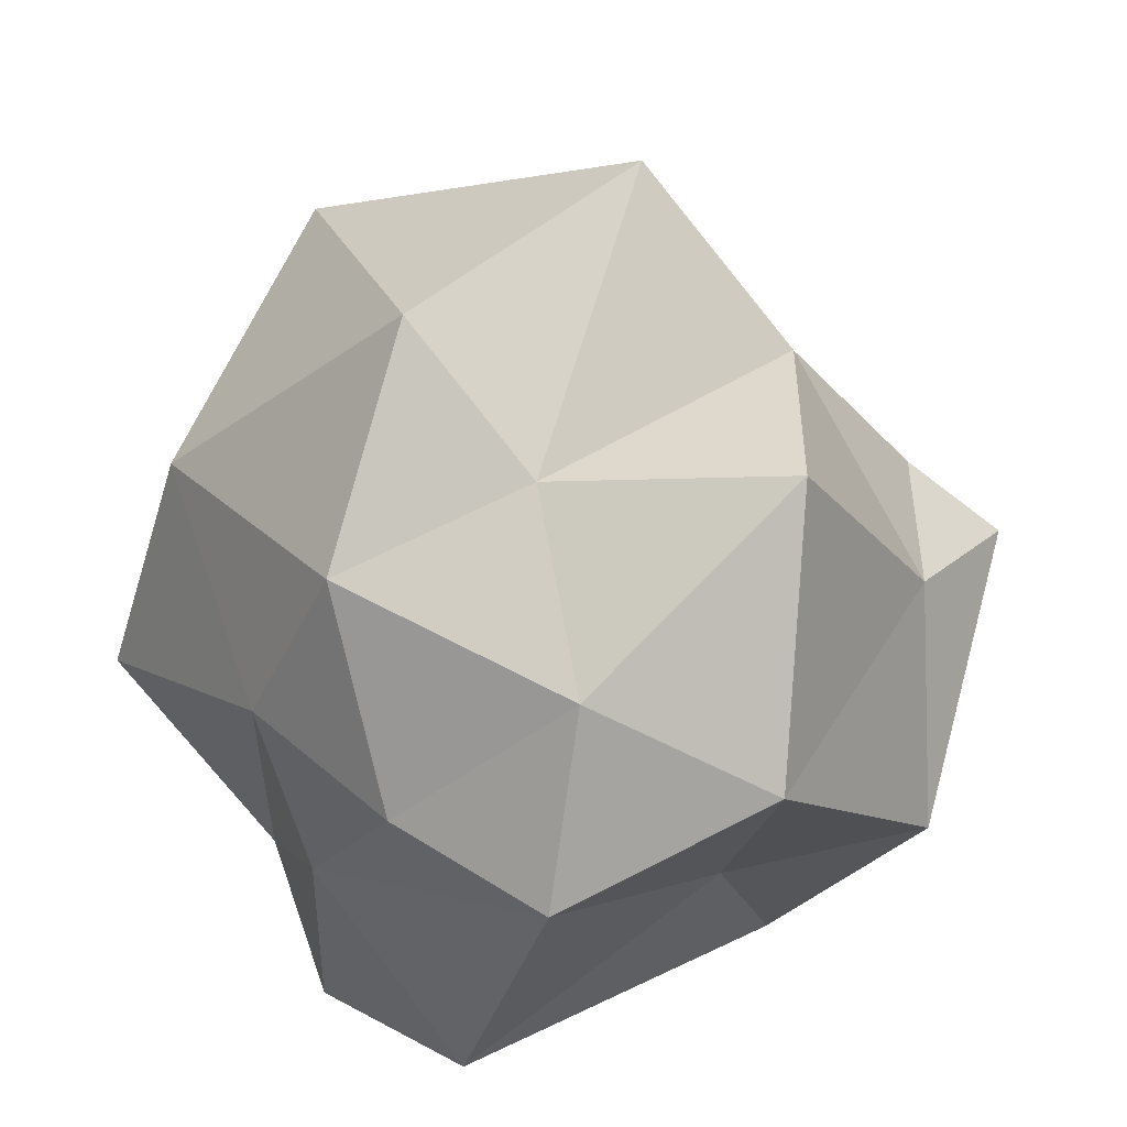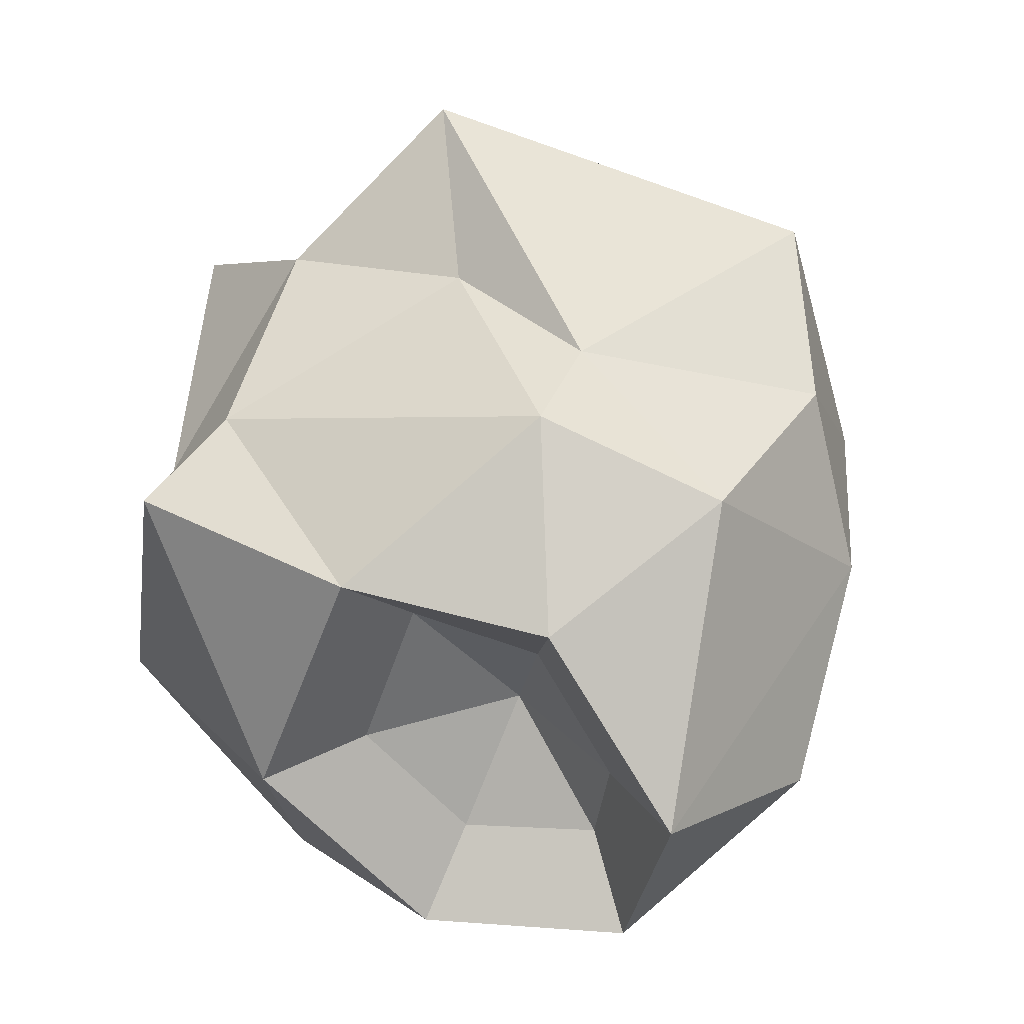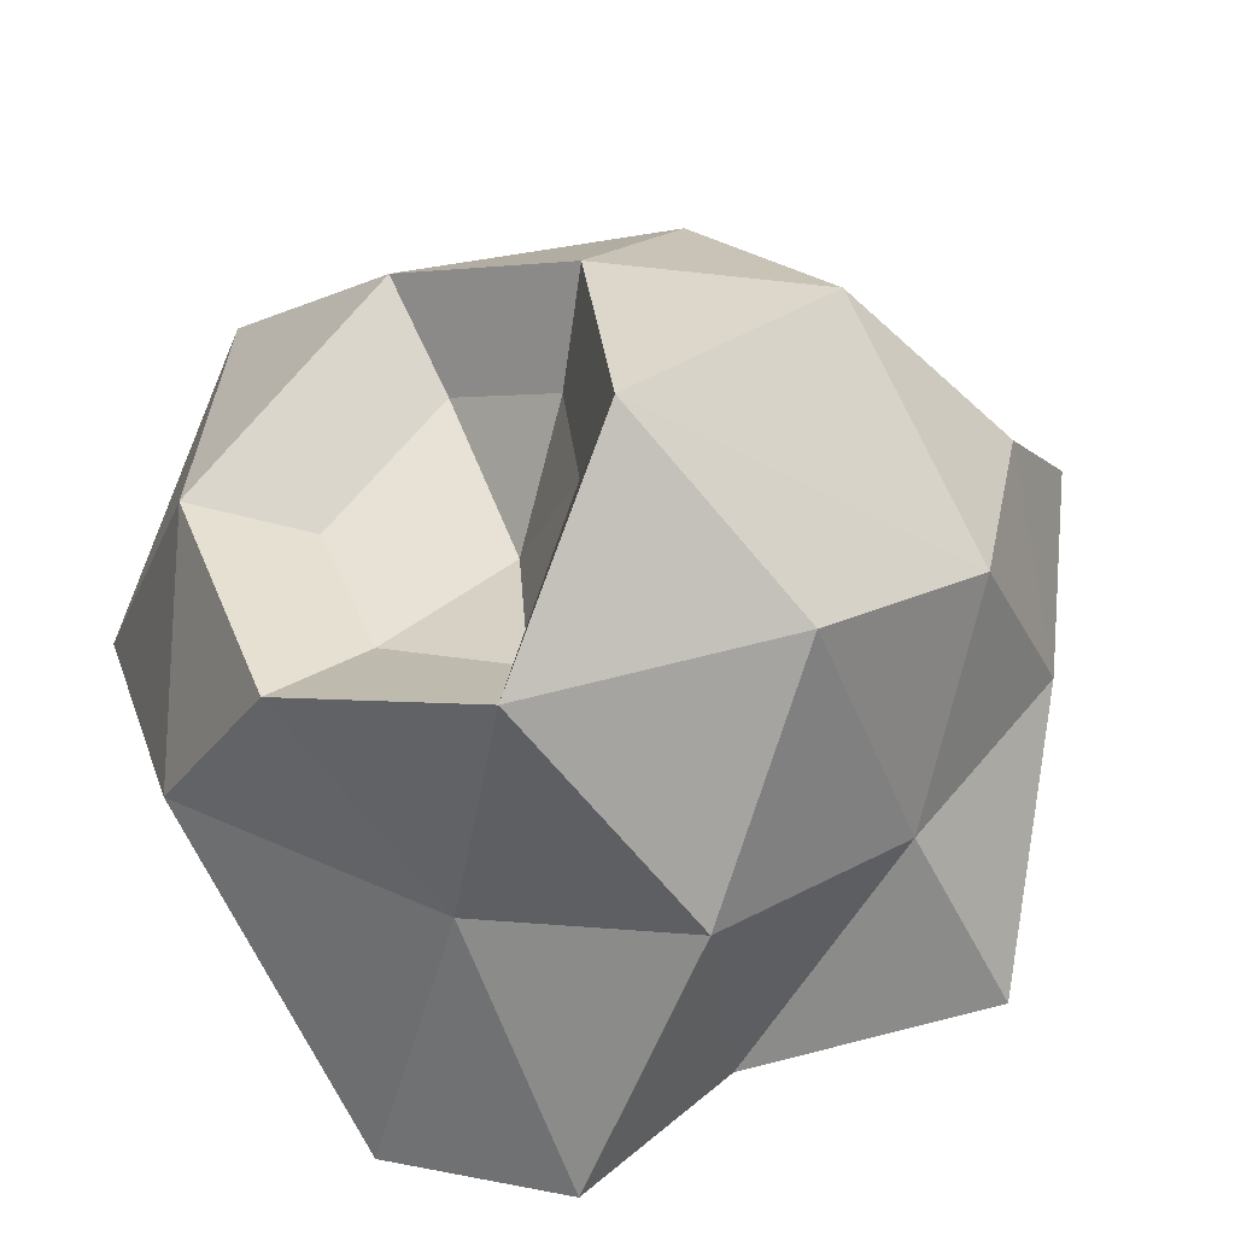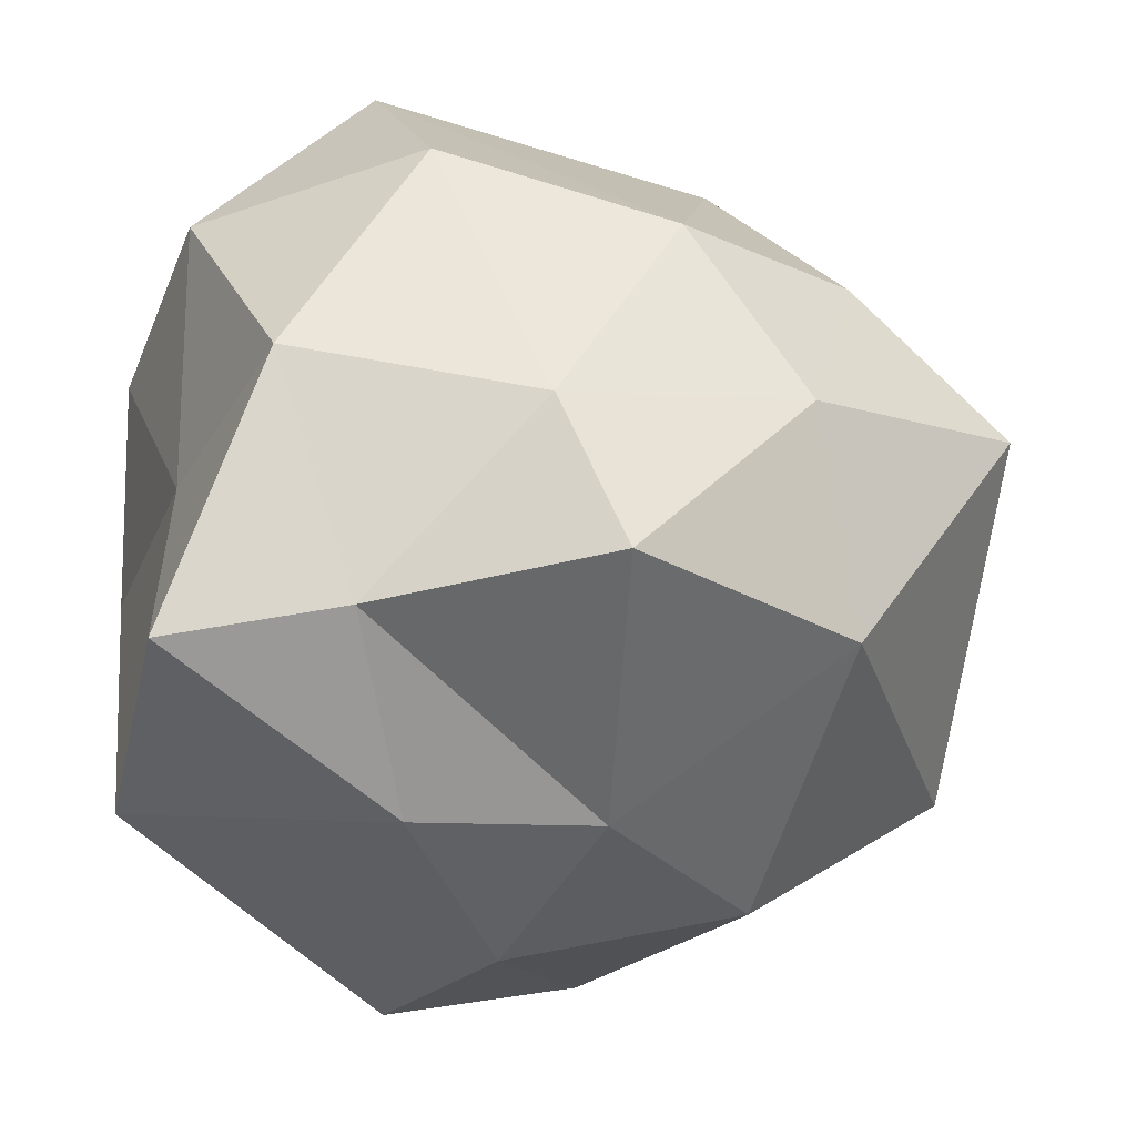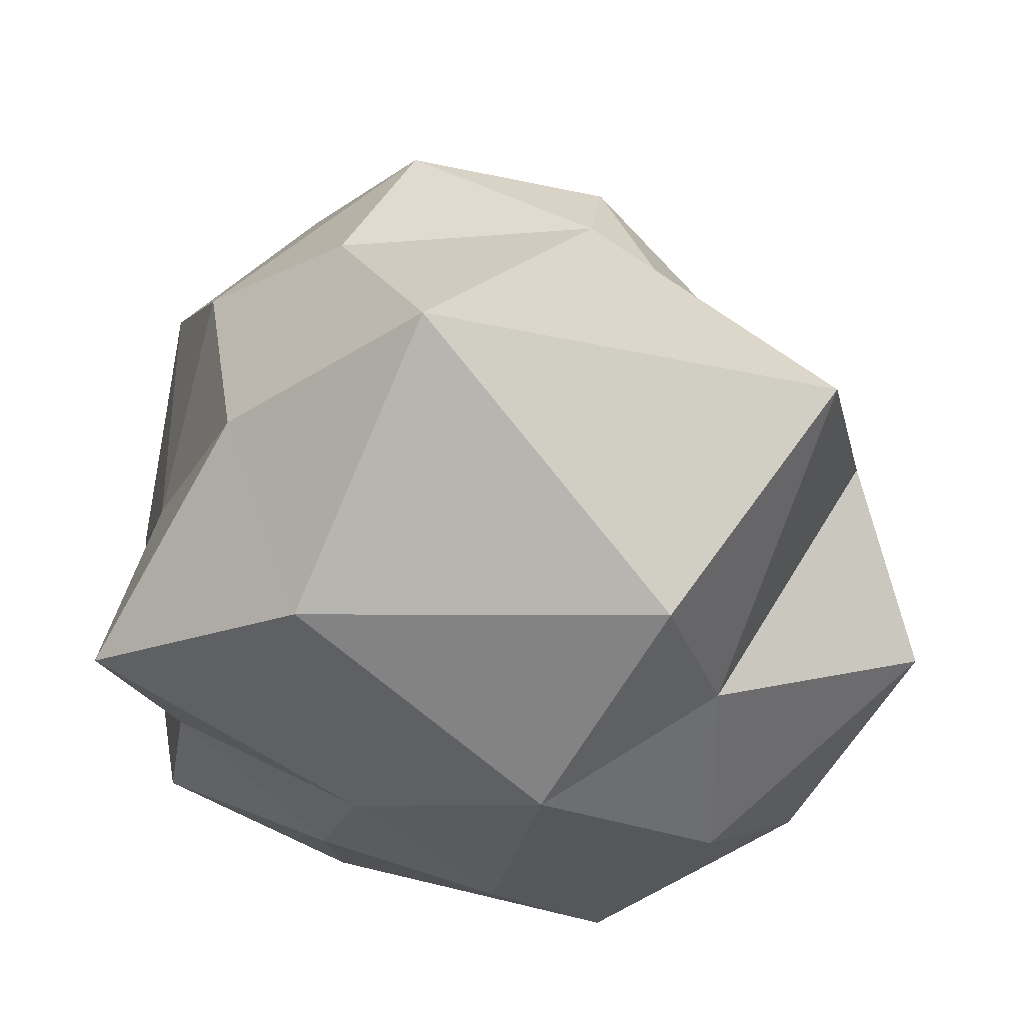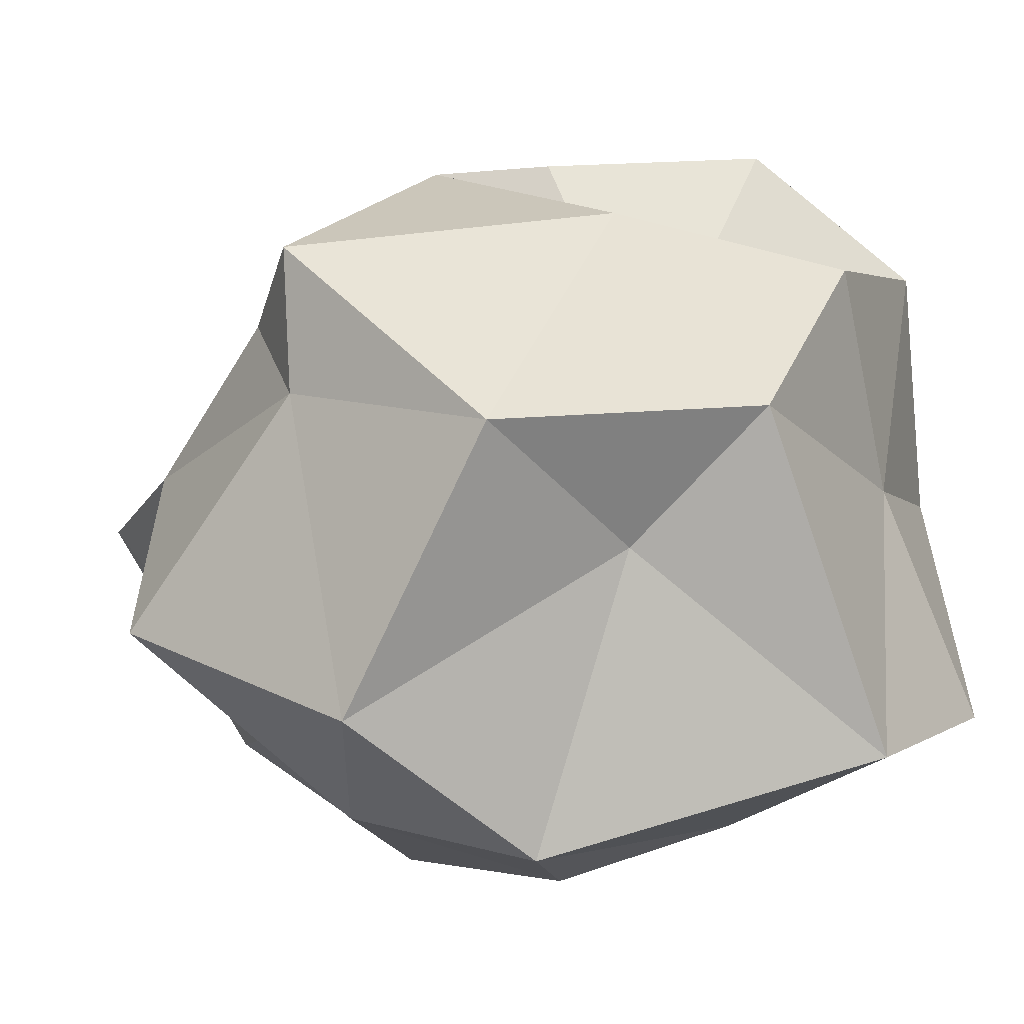
<metadata>
{"format":"obj","ext":"obj","renderer":"f3d","projection":"perspective","resolution":1024,"background":"white","views":[{"elev":30.0,"azim":26.1,"up":"+Z"},{"elev":11.3,"azim":173.2,"up":"+Z"},{"elev":36.4,"azim":-155.6,"up":"+Y"},{"elev":-26.8,"azim":-112.7,"up":"+Y"},{"elev":-18.7,"azim":-33.3,"up":"+Y"},{"elev":-16.0,"azim":115.0,"up":"+Y"}]}
</metadata>
<code>
o Icosphere
v 0.4402 -9.115 -0.562
v 8.127 -3.551 7.516
v -1.41 -4.438 9.813
v -10.42 -4.15 -2.004
v -4.177 -4.897 -10.19
v 5.864 -2.24 -4.809
v 1.747 3.423 7.799
v -7.495 5.256 4.807
v -6.917 6.864 -5.243
v 1.746 4.797 -6.808
v 10.08 5.003 2.309
v 0.2186 7.955 -1.305
v -1.592 -7.96 4.7
v 4.726 -7.915 3.128
v 2.288 -5.138 6.746
v 9.059 -6.481 1.042
v 4.613 -9.265 -1.808
v -4.154 -7.46 0.1554
v -8.242 -4.154 4.28
v -2.693 -7.472 -3.987
v -5.904 -4.175 -6.299
v 0.9734 -6.758 -9.378
v 9.35 1.547 2.459
v 10.47 -0.2211 -3.285
v 1.925 1.116 12.1
v 5.911 1.055 8.103
v -9.425 0.8615 2.812
v -7.566 2.054 8.791
v -6.192 1.475 -8.424
v -8.367 0.388 -2.861
v 6.013 0.7361 -8.42
v -0.9456 0.4449 -8.981
v 7.923 3.975 4.239
v -1.03 6.792 6.26
v -8.598 5.196 0.1117
v -1.647 5.457 -6.88
v 4.422 5.055 -4.138
v 0.2378 8.557 4.905
v 3.265 6.561 -0.4782
v -4.211 9.288 2.802
v -1.607 8.279 -4.41
v 0.3332 5.027 -3.192
v -2.279 6.525 -9.428
v 2.868 5.022 -9.372
v 5.206 8.469 0.6906
v 0.274 10.46 -0.2478
v 7.174 5.677 -5.062
v -2.717 10.96 -5.202
f 1 14 13
f 2 14 16
f 1 13 18
f 1 18 20
f 1 20 17
f 2 16 23
f 3 15 25
f 4 19 27
f 5 21 29
f 6 22 31
f 2 23 26
f 3 25 28
f 4 27 30
f 5 29 32
f 6 31 24
f 7 33 38
f 8 34 40
f 9 35 48
f 10 36 42
f 11 47 45
f 39 42 12
f 39 37 42
f 37 10 42
f 42 41 12
f 42 36 41
f 43 9 48
f 48 40 46
f 48 35 40
f 35 8 40
f 40 38 46
f 40 34 38
f 34 7 38
f 38 45 46
f 38 33 45
f 33 11 45
f 24 47 11
f 24 31 47
f 31 44 47
f 32 43 44
f 32 29 43
f 29 9 43
f 30 35 9
f 30 27 35
f 27 8 35
f 28 34 8
f 28 25 34
f 25 7 34
f 26 33 7
f 26 23 33
f 23 11 33
f 31 32 44
f 31 22 32
f 22 5 32
f 29 30 9
f 29 21 30
f 21 4 30
f 27 28 8
f 27 19 28
f 19 3 28
f 25 26 7
f 25 15 26
f 15 2 26
f 23 24 11
f 23 16 24
f 16 6 24
f 17 22 6
f 17 20 22
f 20 5 22
f 20 21 5
f 20 18 21
f 18 4 21
f 18 19 4
f 18 13 19
f 13 3 19
f 16 17 6
f 16 14 17
f 14 1 17
f 13 15 3
f 13 14 15
f 14 2 15
f 36 10 44 43
f 39 12 46 45
f 10 37 47 44
f 12 41 48 46
f 37 39 45 47
f 41 36 43 48

</code>
